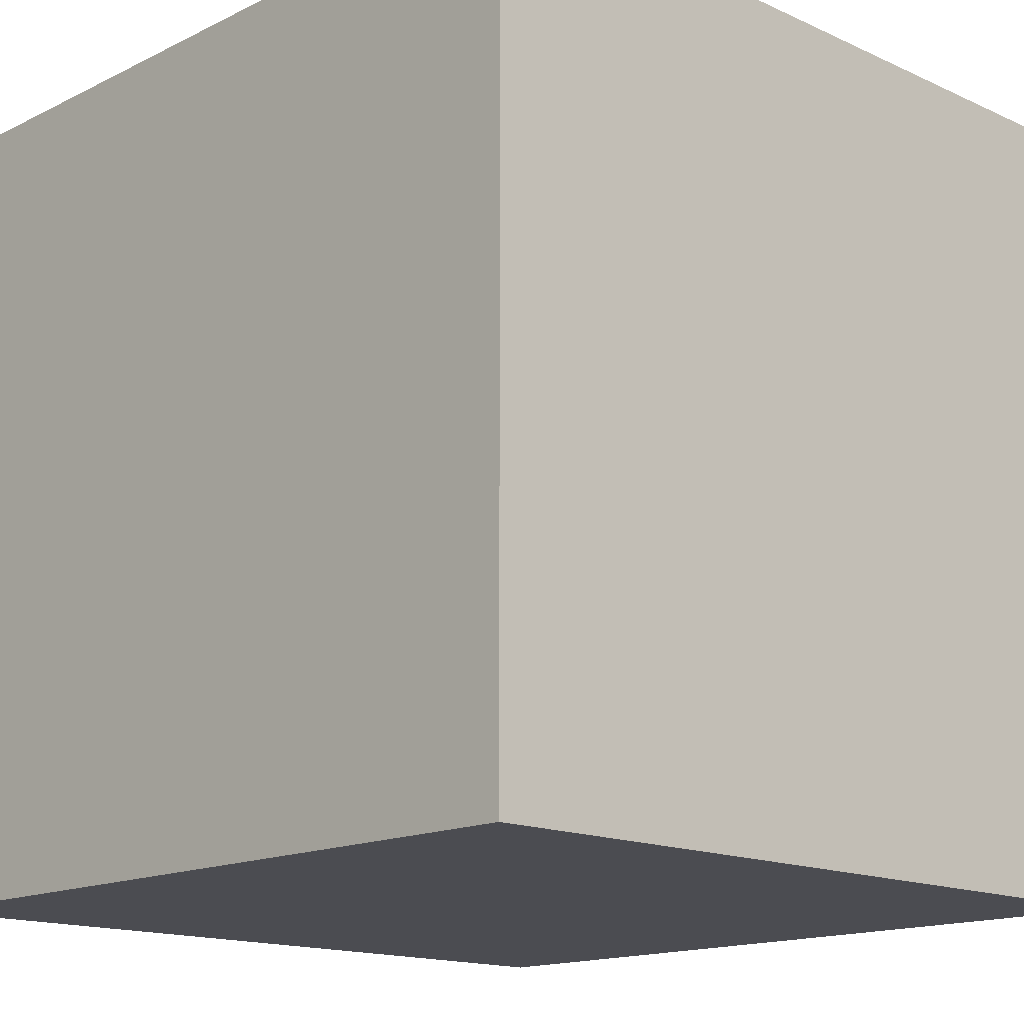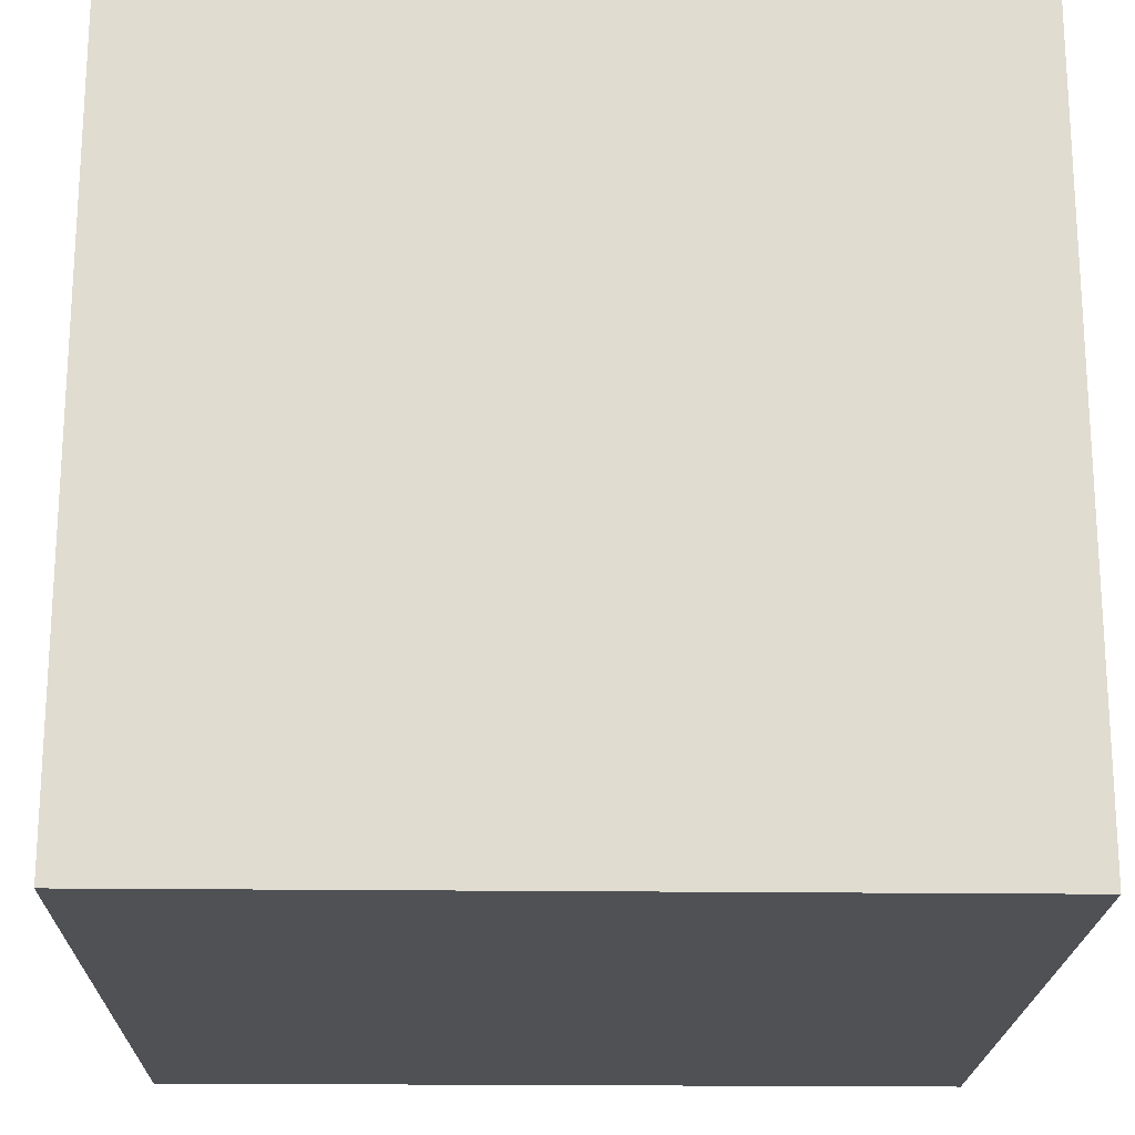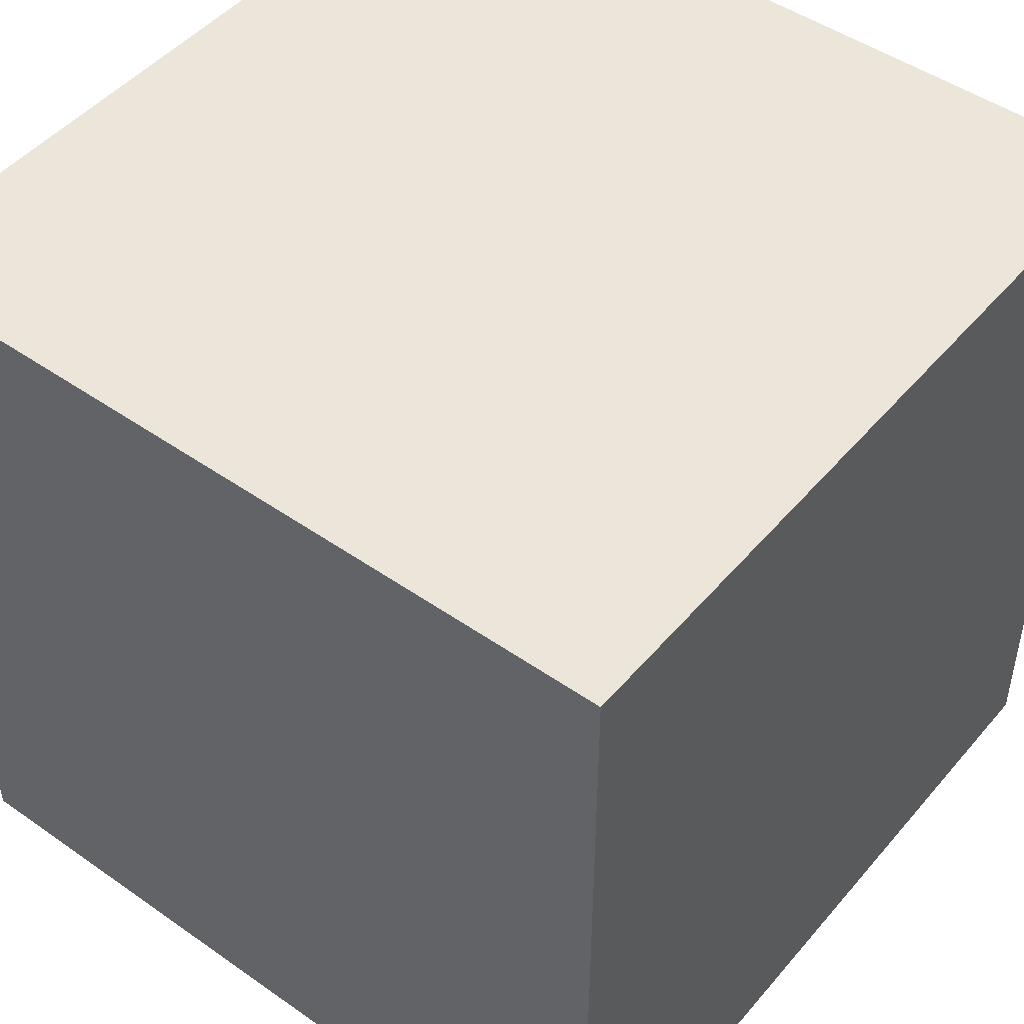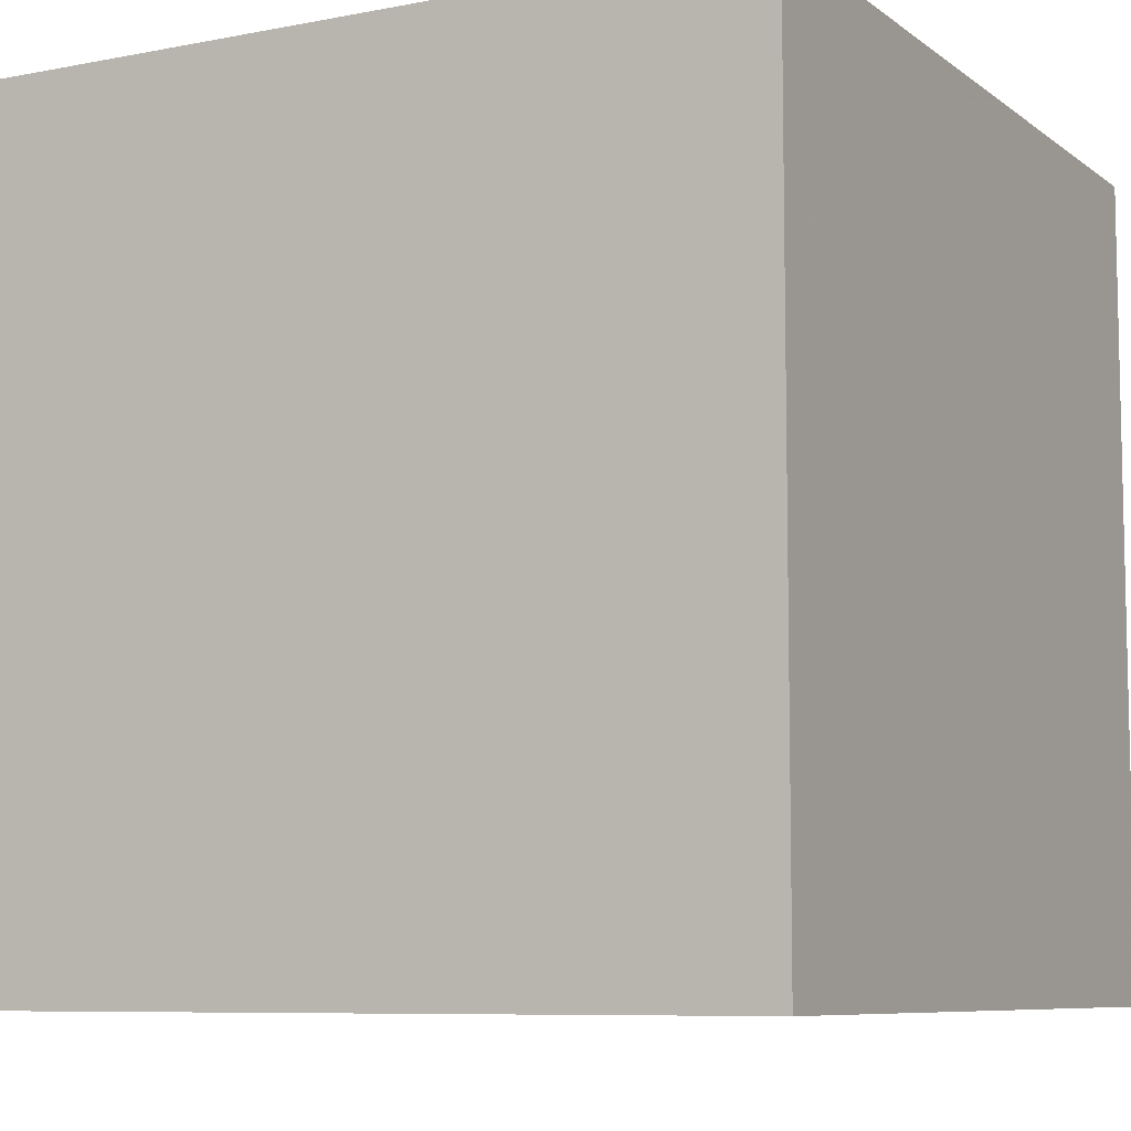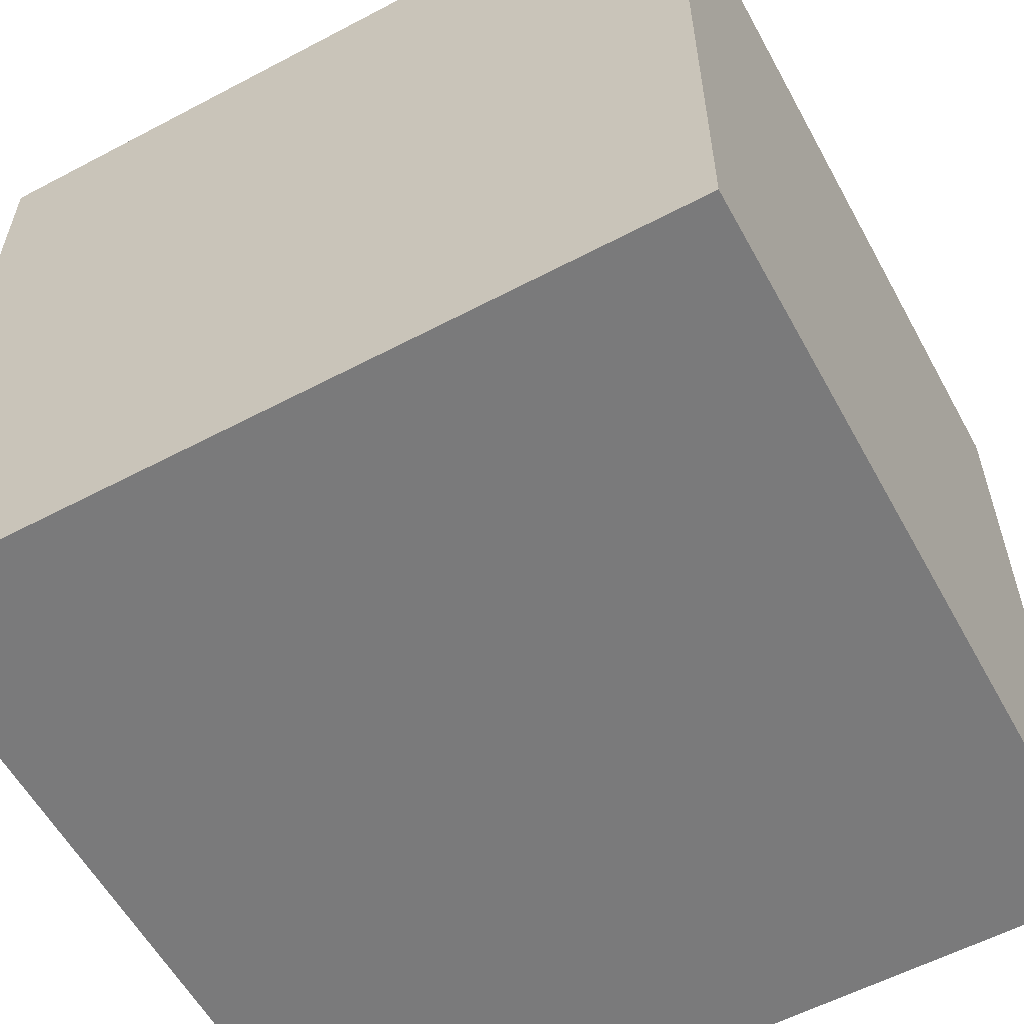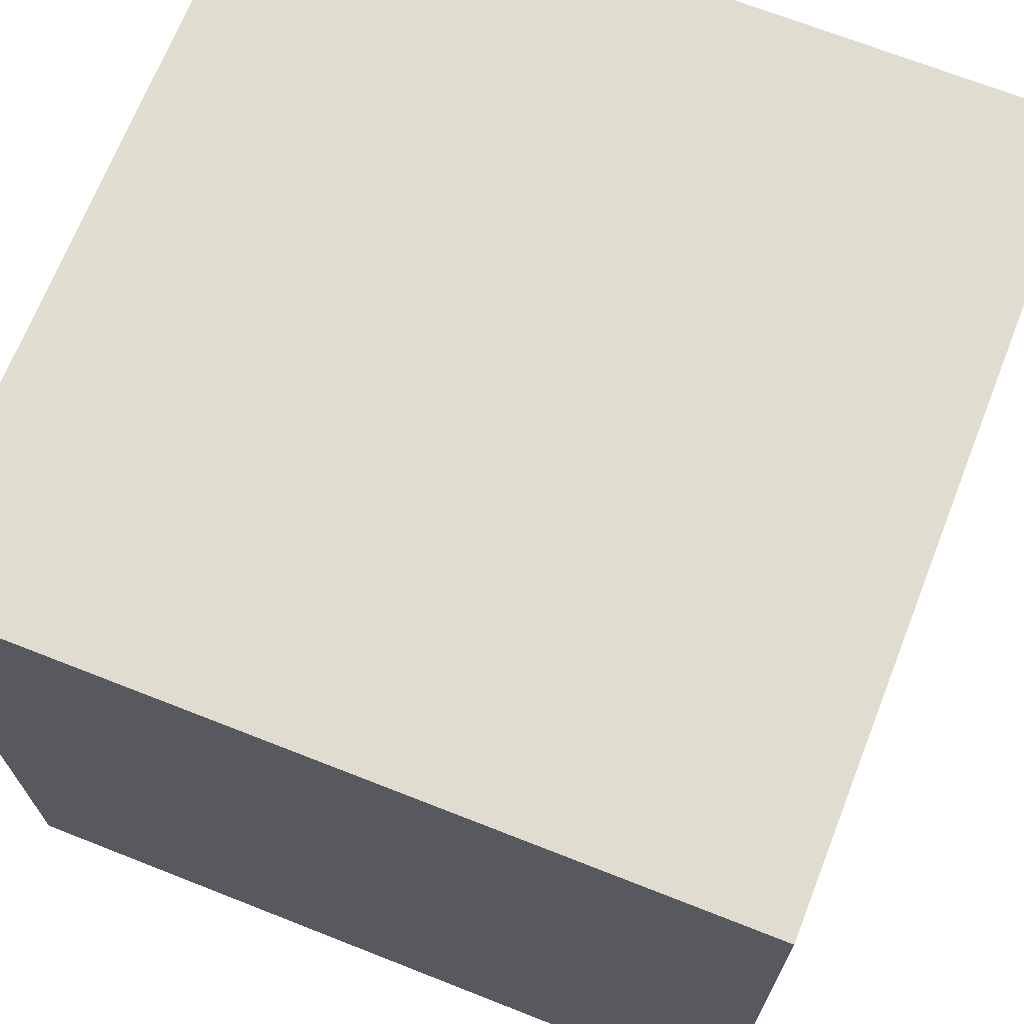
<metadata>
{"format":"obj","ext":"obj","renderer":"f3d","projection":"perspective","resolution":1024,"background":"white","views":[{"elev":-15.3,"azim":136.0,"up":"+Y"},{"elev":-20.1,"azim":-91.3,"up":"+Z"},{"elev":47.8,"azim":-141.8,"up":"+Z"},{"elev":-8.0,"azim":-151.6,"up":"+Z"},{"elev":-58.1,"azim":-61.4,"up":"+Y"},{"elev":69.5,"azim":111.5,"up":"+Z"}]}
</metadata>
<code>
v -1 -1 1
v 1 -1 1
v 1 1 1
v -1 1 1
v -1 -1 -1
v 1 -1 -1
v 1 1 -1
v -1 1 -1
f 1 2 3
f 1 3 4
f 5 6 7
f 5 7 8
f 1 5 8
f 1 8 4
f 2 6 7
f 2 7 3
f 4 3 7
f 4 7 8
f 1 5 6
f 1 6 2

</code>
